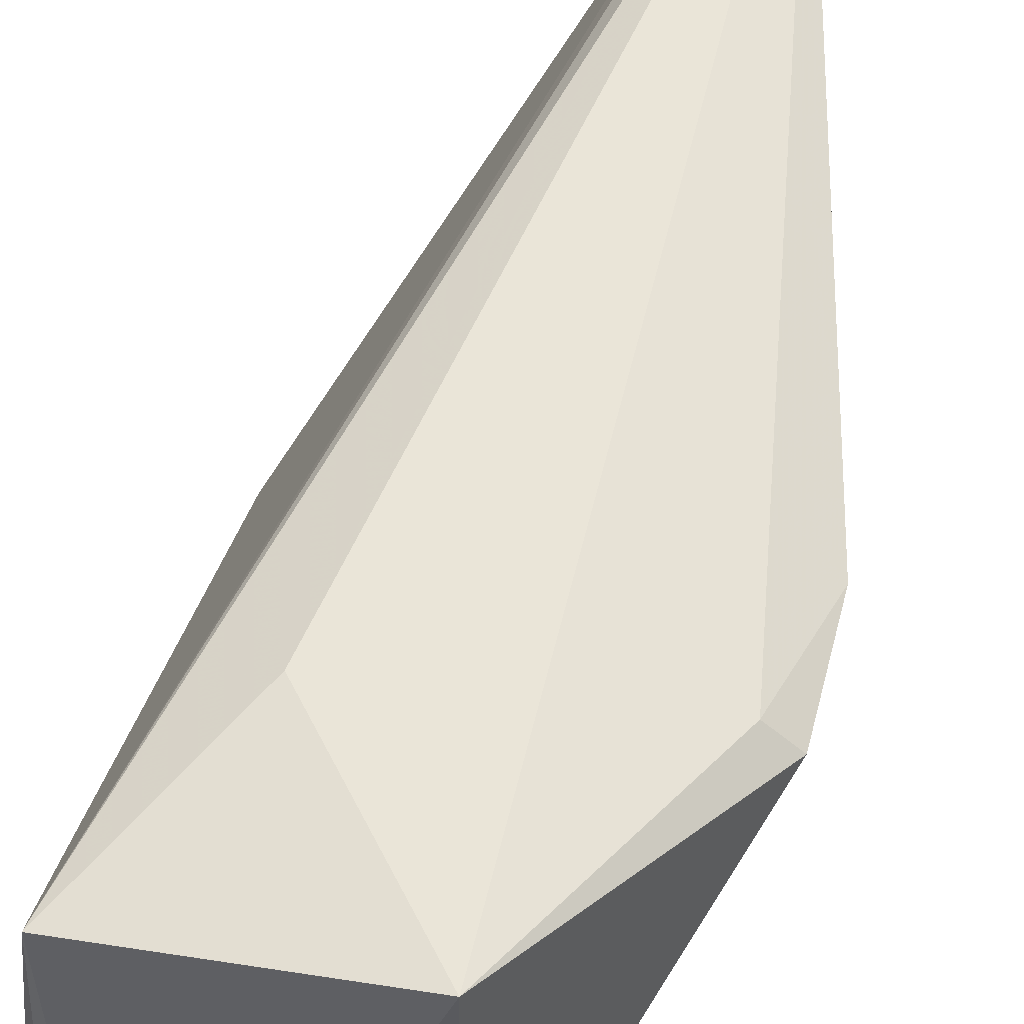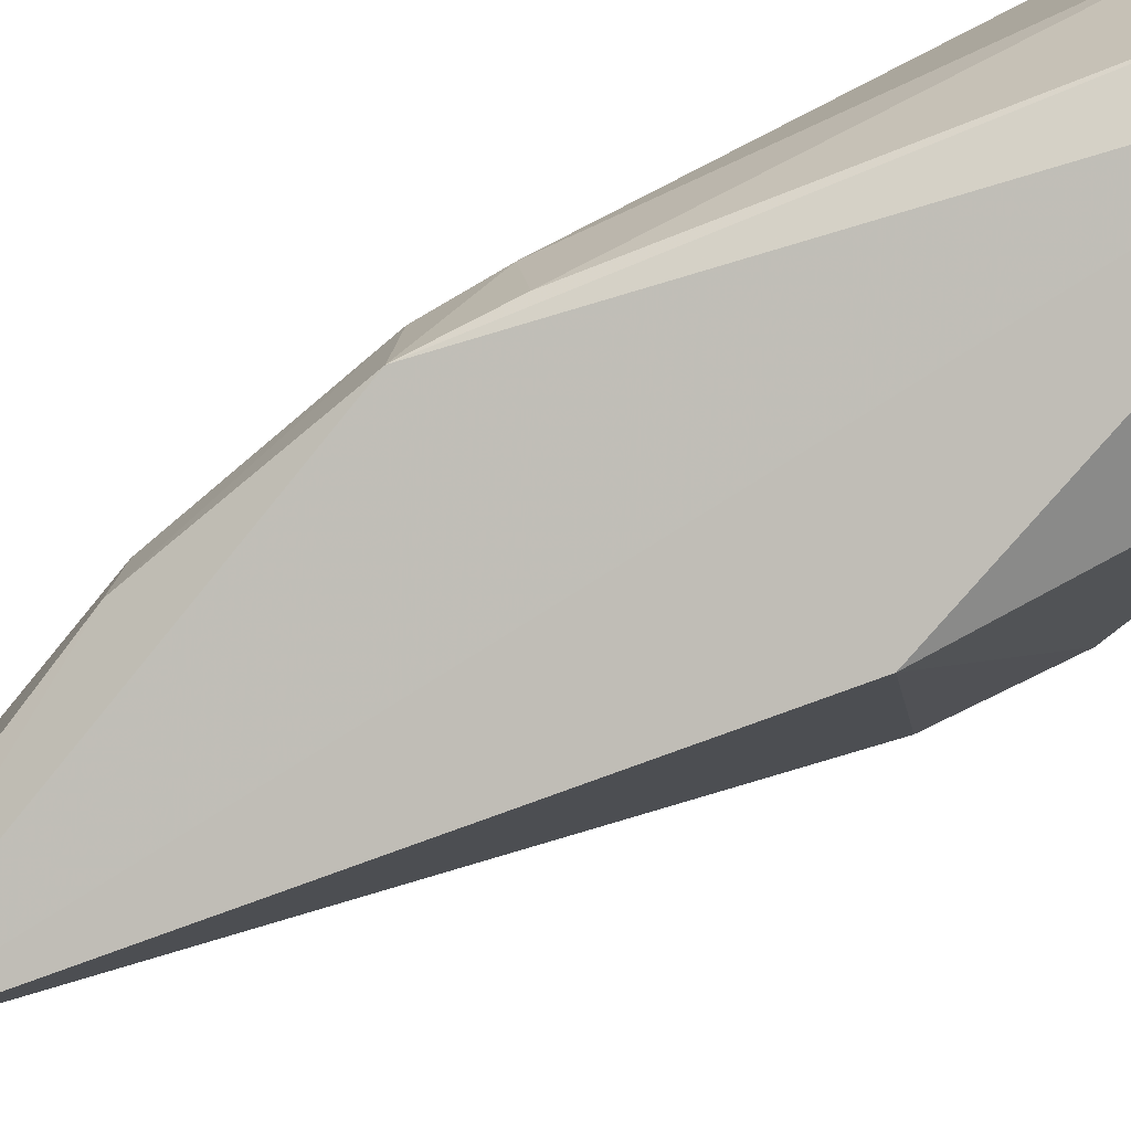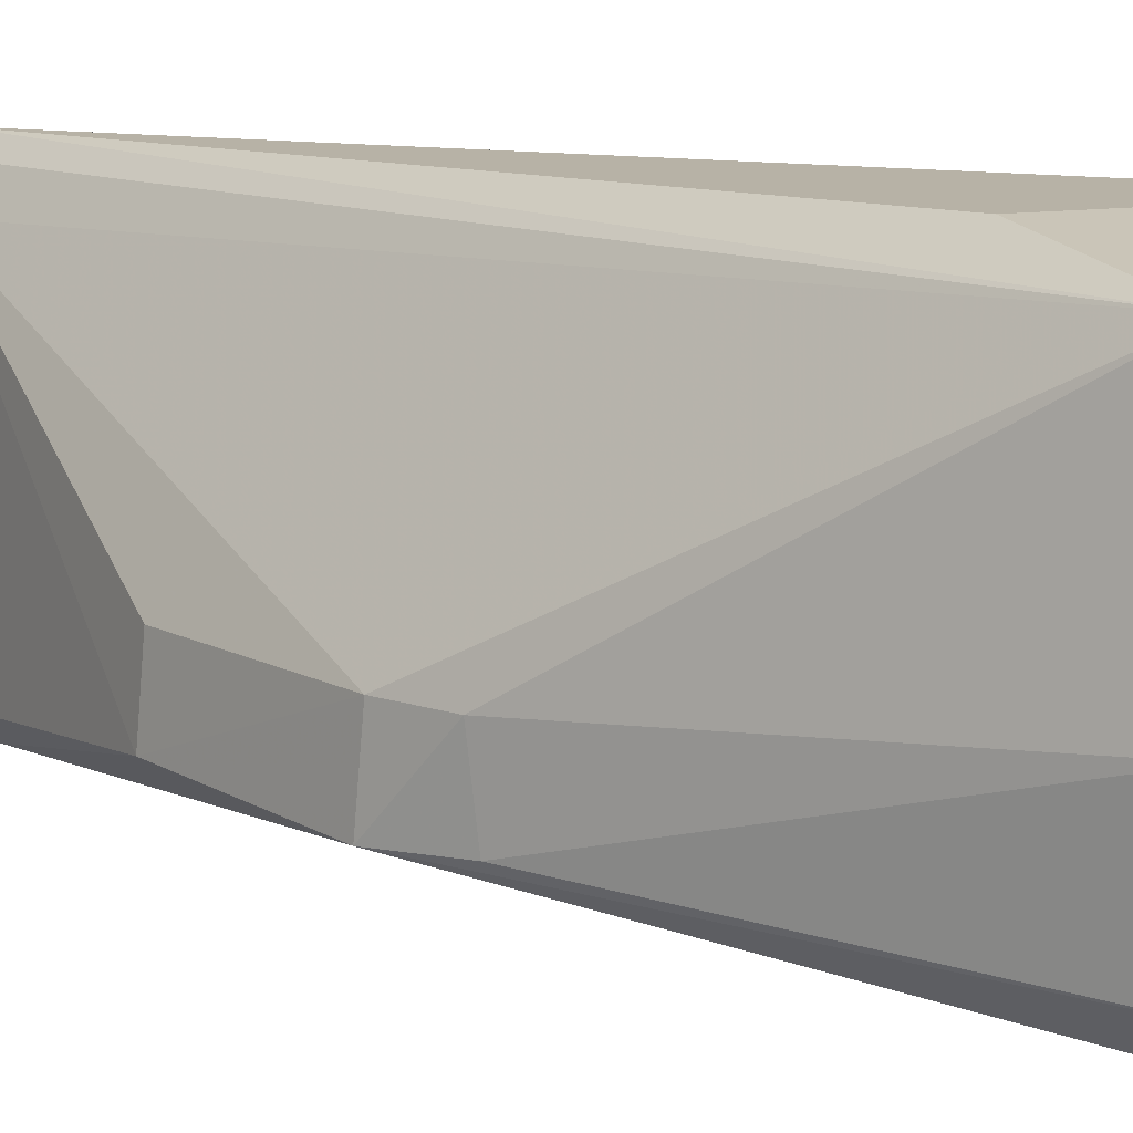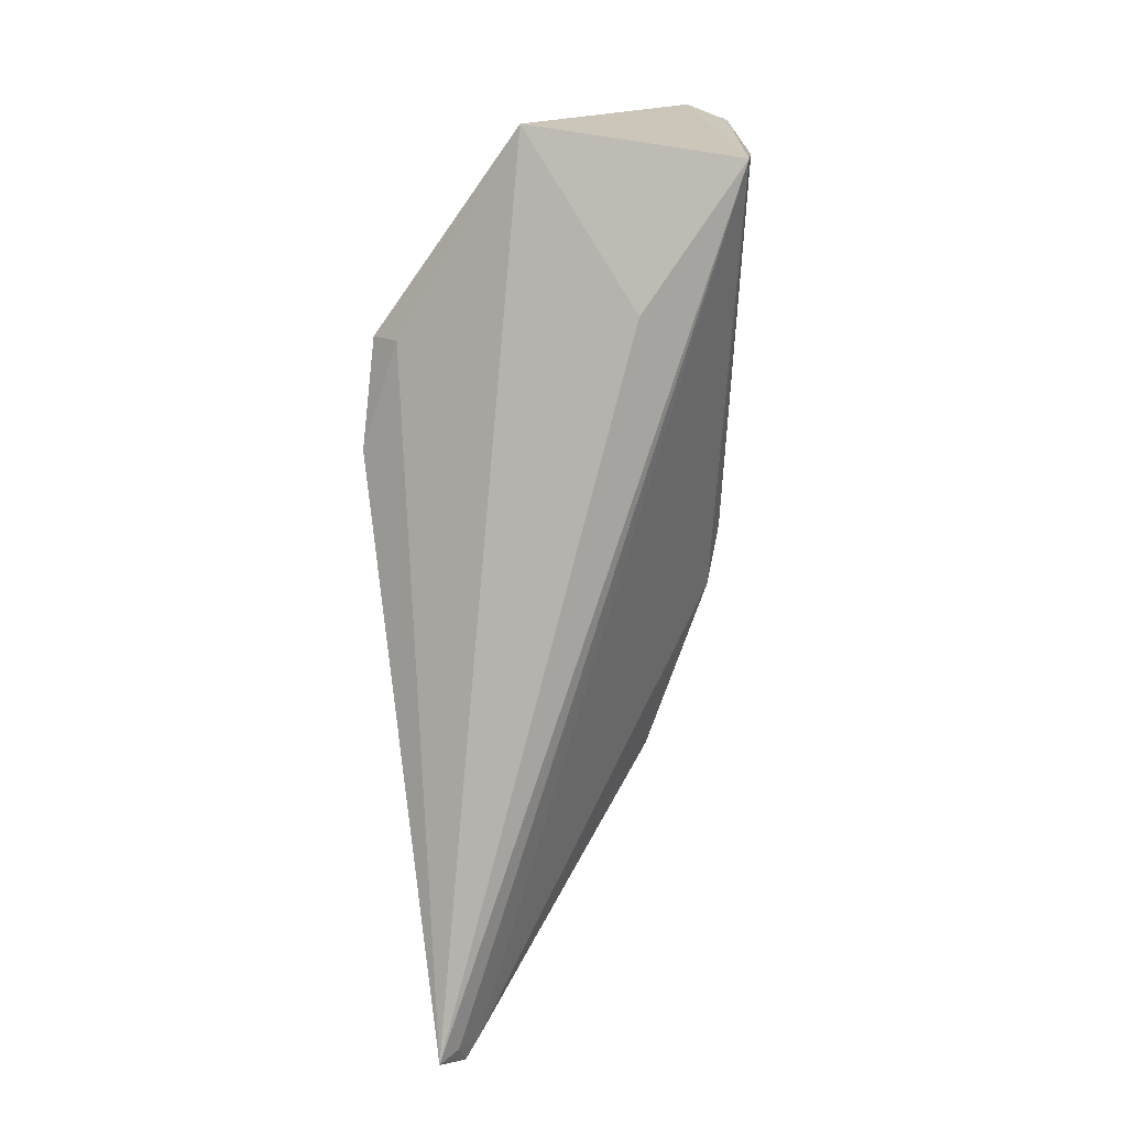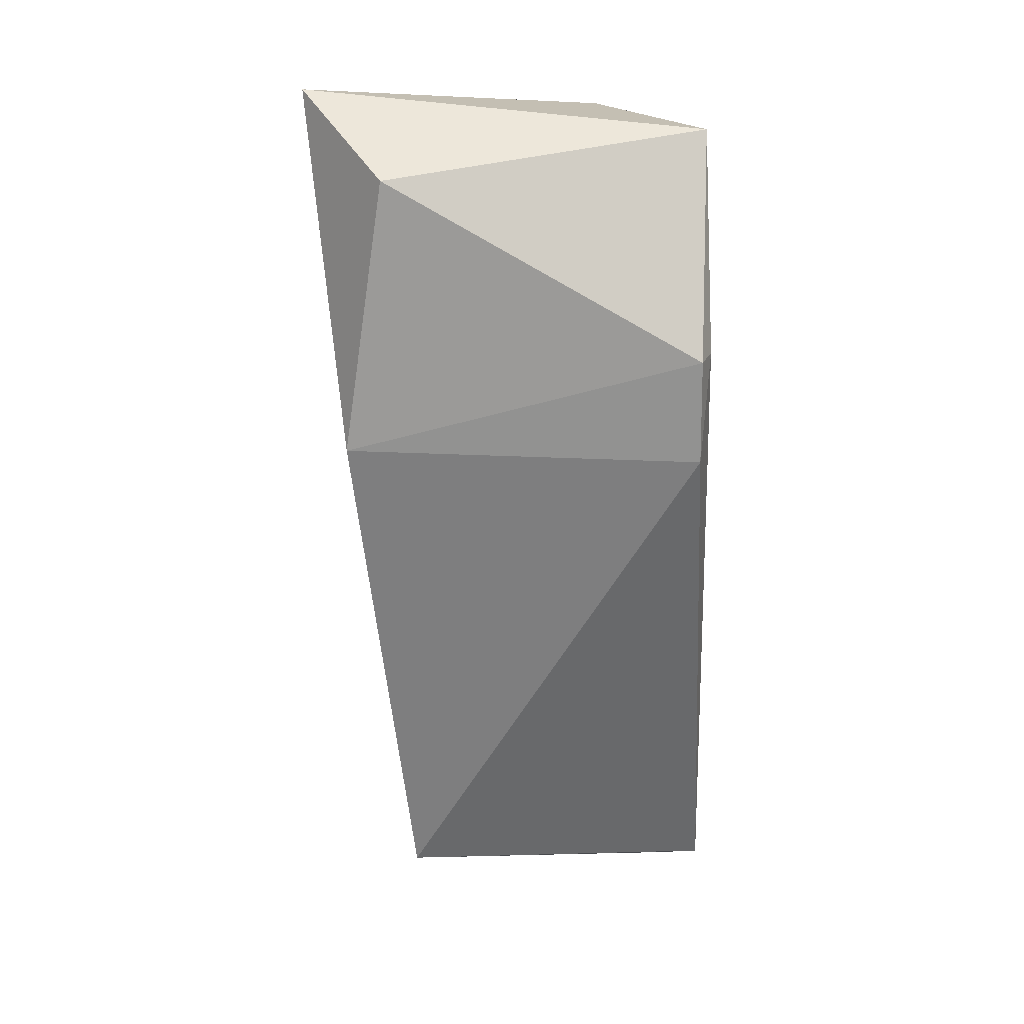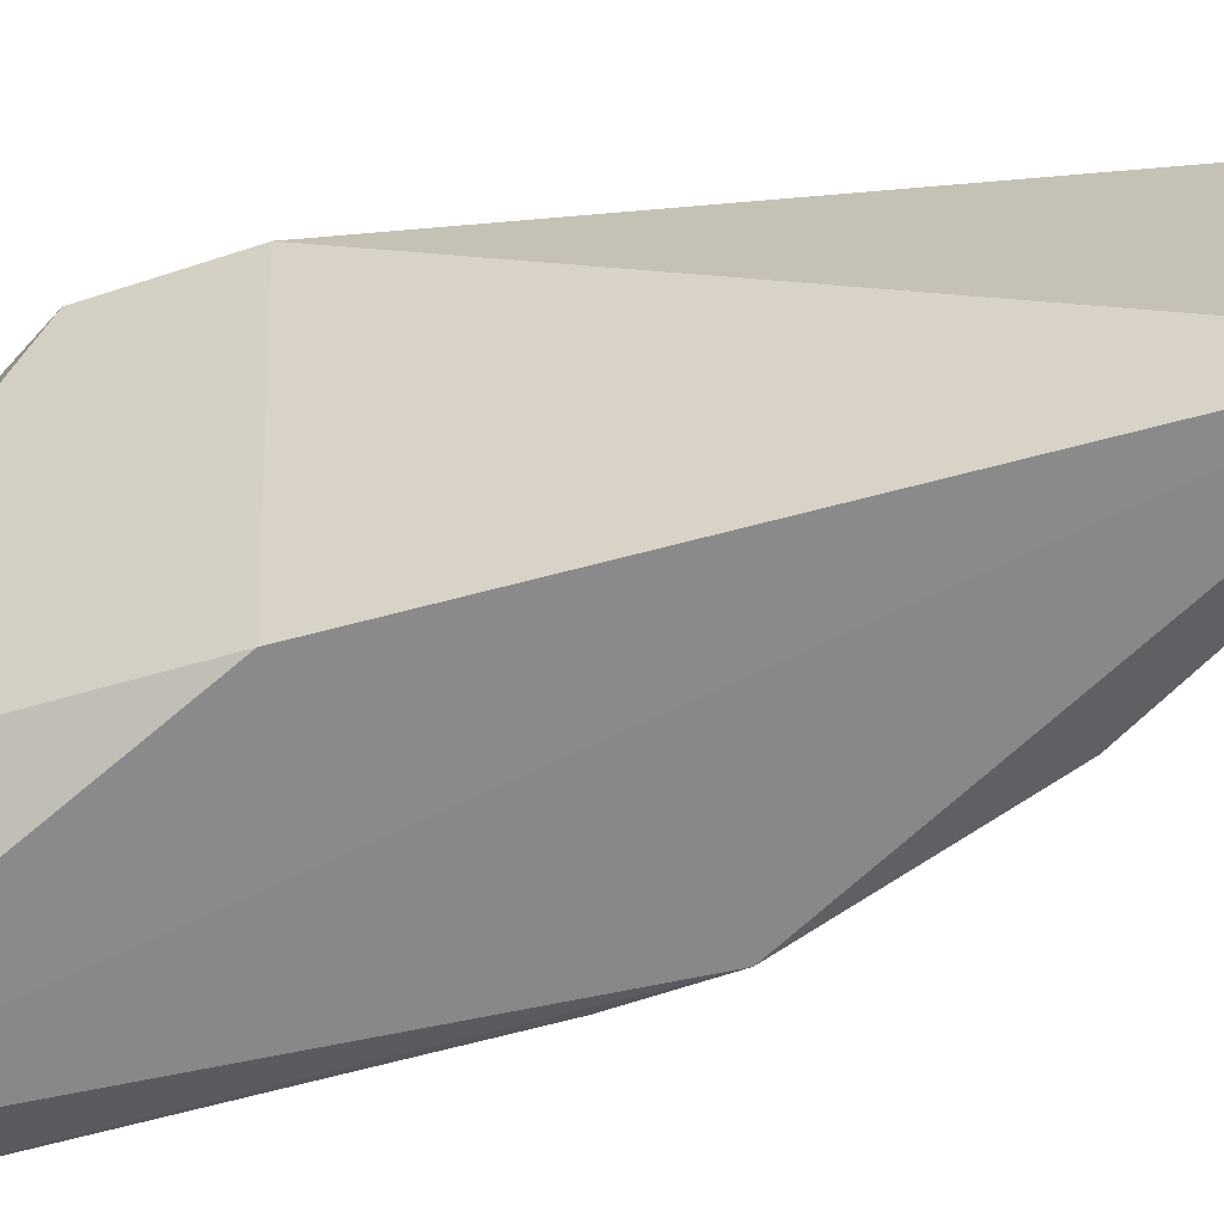
<metadata>
{"format":"obj","ext":"obj","renderer":"f3d","projection":"perspective","resolution":1024,"background":"white","views":[{"elev":51.6,"azim":7.5,"up":"+Y"},{"elev":-75.7,"azim":-69.7,"up":"+Y"},{"elev":9.8,"azim":-61.1,"up":"+Y"},{"elev":9.6,"azim":-178.5,"up":"+Z"},{"elev":29.9,"azim":69.4,"up":"+Z"},{"elev":-79.4,"azim":101.1,"up":"+Y"}]}
</metadata>
<code>
v 0.01791 0.006779 0.04631
v 0.02296 0.004579 0.03941
v 0.02082 0.006645 0.01442
v 0.02001 0.005344 0.01408
v 0.01213 -0.006951 0.04763
v 0.01918 -0.005645 0.01639
v 0.01051 0.005473 0.04525
v 0.02211 0.005329 0.03932
v 0.01755 -0.0057 0.04577
v 0.02339 0.00449 0.03557
v 0.01406 0.006467 0.04017
v 0.02018 0.00605 0.01477
v 0.01143 -0.004598 0.0296
v 0.01853 -0.007653 0.03591
v 0.01955 0.004908 0.01478
v 0.01004 -0.001163 0.04557
v 0.01138 -0.001918 0.02988
v 0.01854 -0.004831 0.0158
v 0.01067 -0.005502 0.04697
v 0.01098 -0.001977 0.03207
v 0.01364 -0.00409 0.02359
v 0.01112 -0.004476 0.0323
v 0.01364 -0.001623 0.02382
f 6 4 3
f 7 5 1
f 8 1 2
f 8 3 1
f 9 2 1
f 9 1 5
f 10 6 3
f 10 8 2
f 10 3 8
f 11 7 1
f 11 1 3
f 11 3 7
f 12 7 3
f 12 3 4
f 13 6 5
f 14 9 5
f 14 5 6
f 14 6 10
f 14 10 2
f 14 2 9
f 15 12 4
f 15 7 12
f 17 7 15
f 18 15 4
f 18 4 6
f 19 13 5
f 19 5 7
f 19 7 16
f 20 16 7
f 20 7 17
f 20 17 13
f 21 18 6
f 21 6 13
f 21 13 17
f 21 15 18
f 22 19 16
f 22 13 19
f 22 20 13
f 22 16 20
f 23 21 17
f 23 17 15
f 23 15 21

</code>
